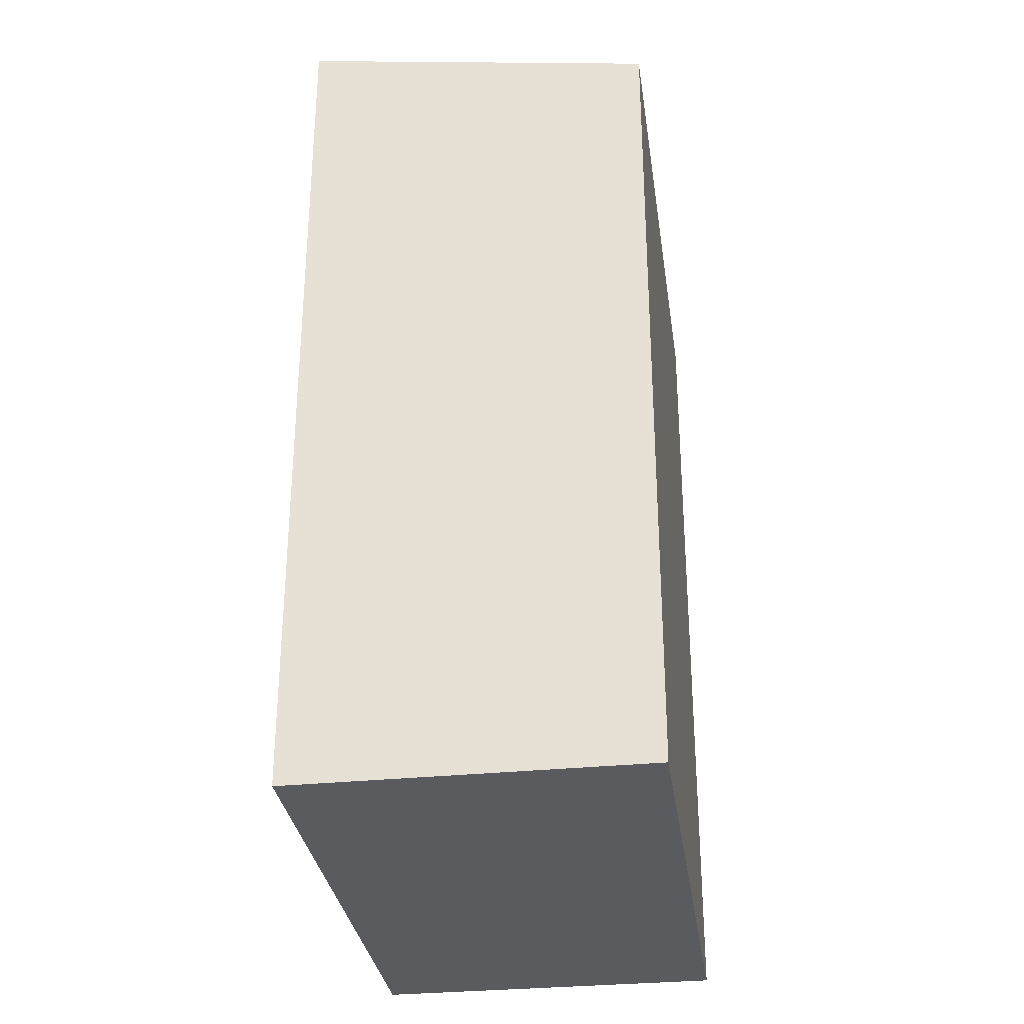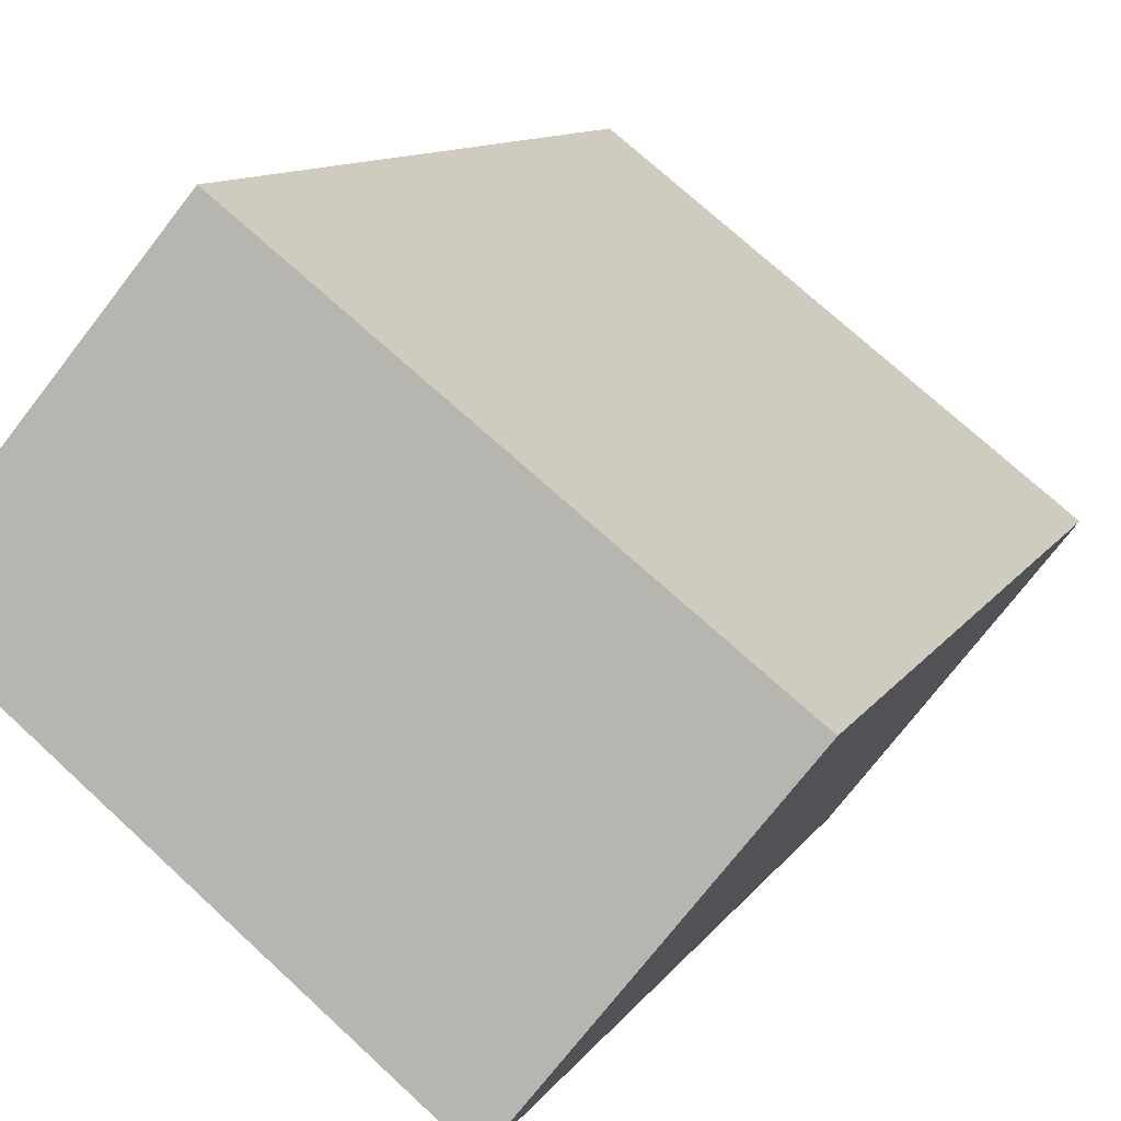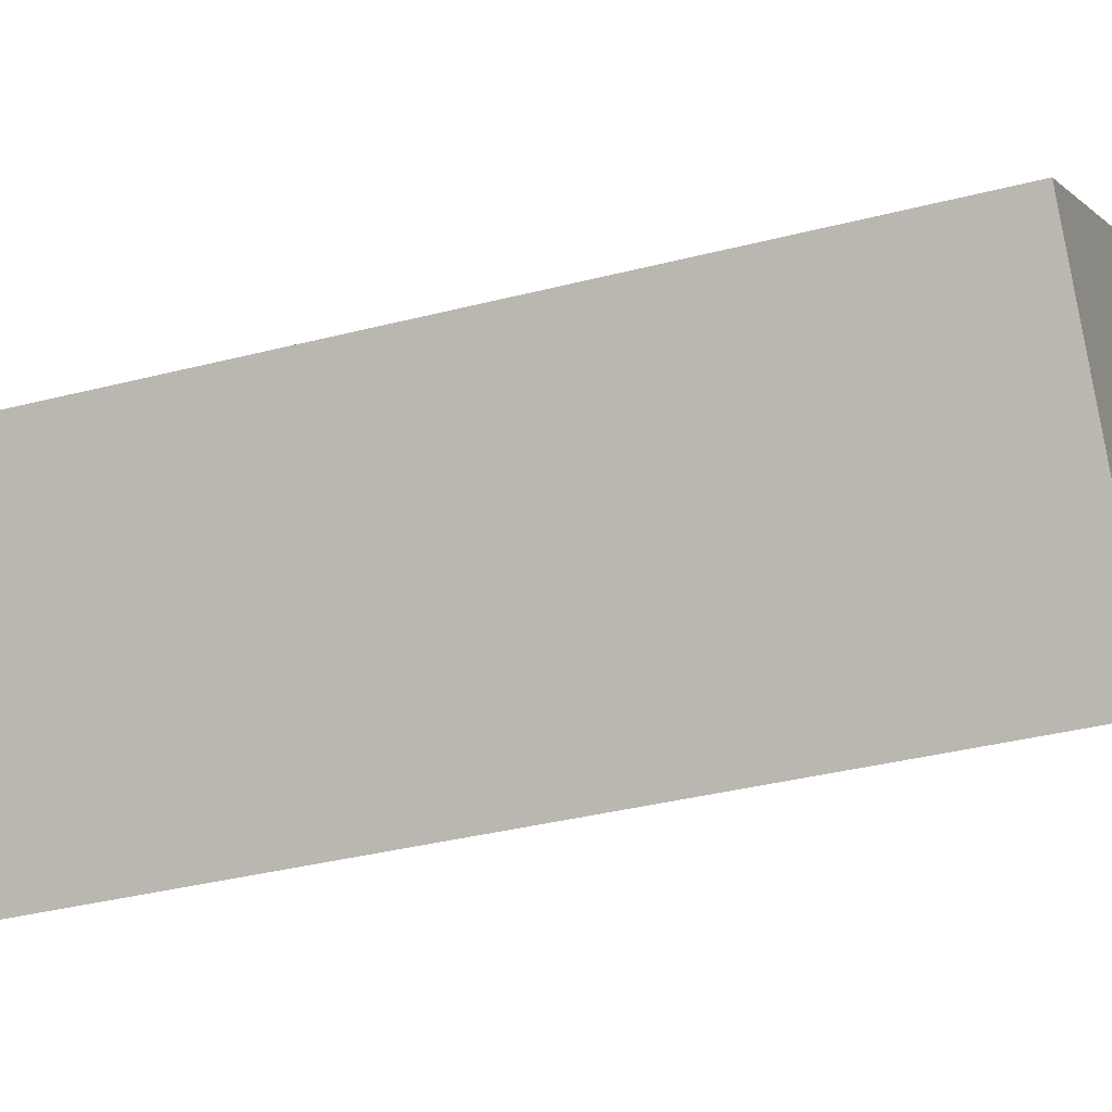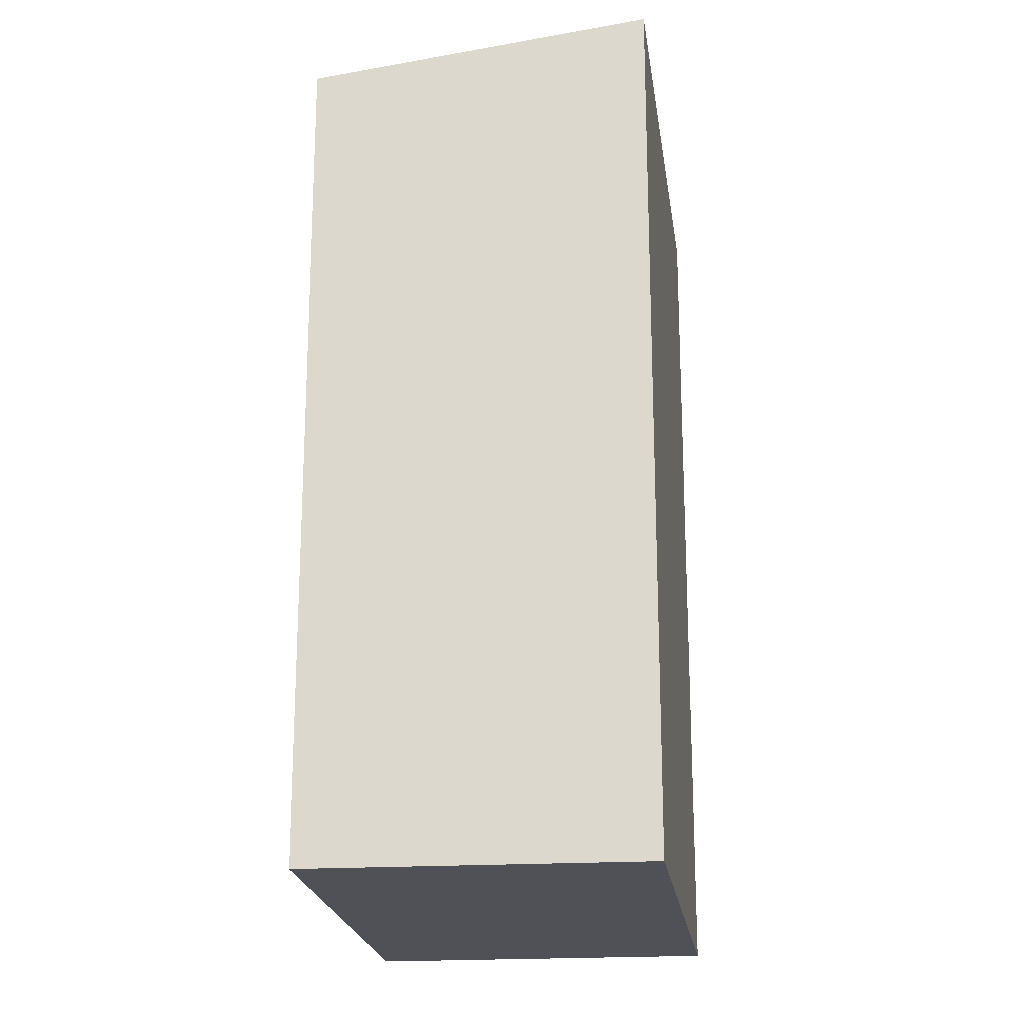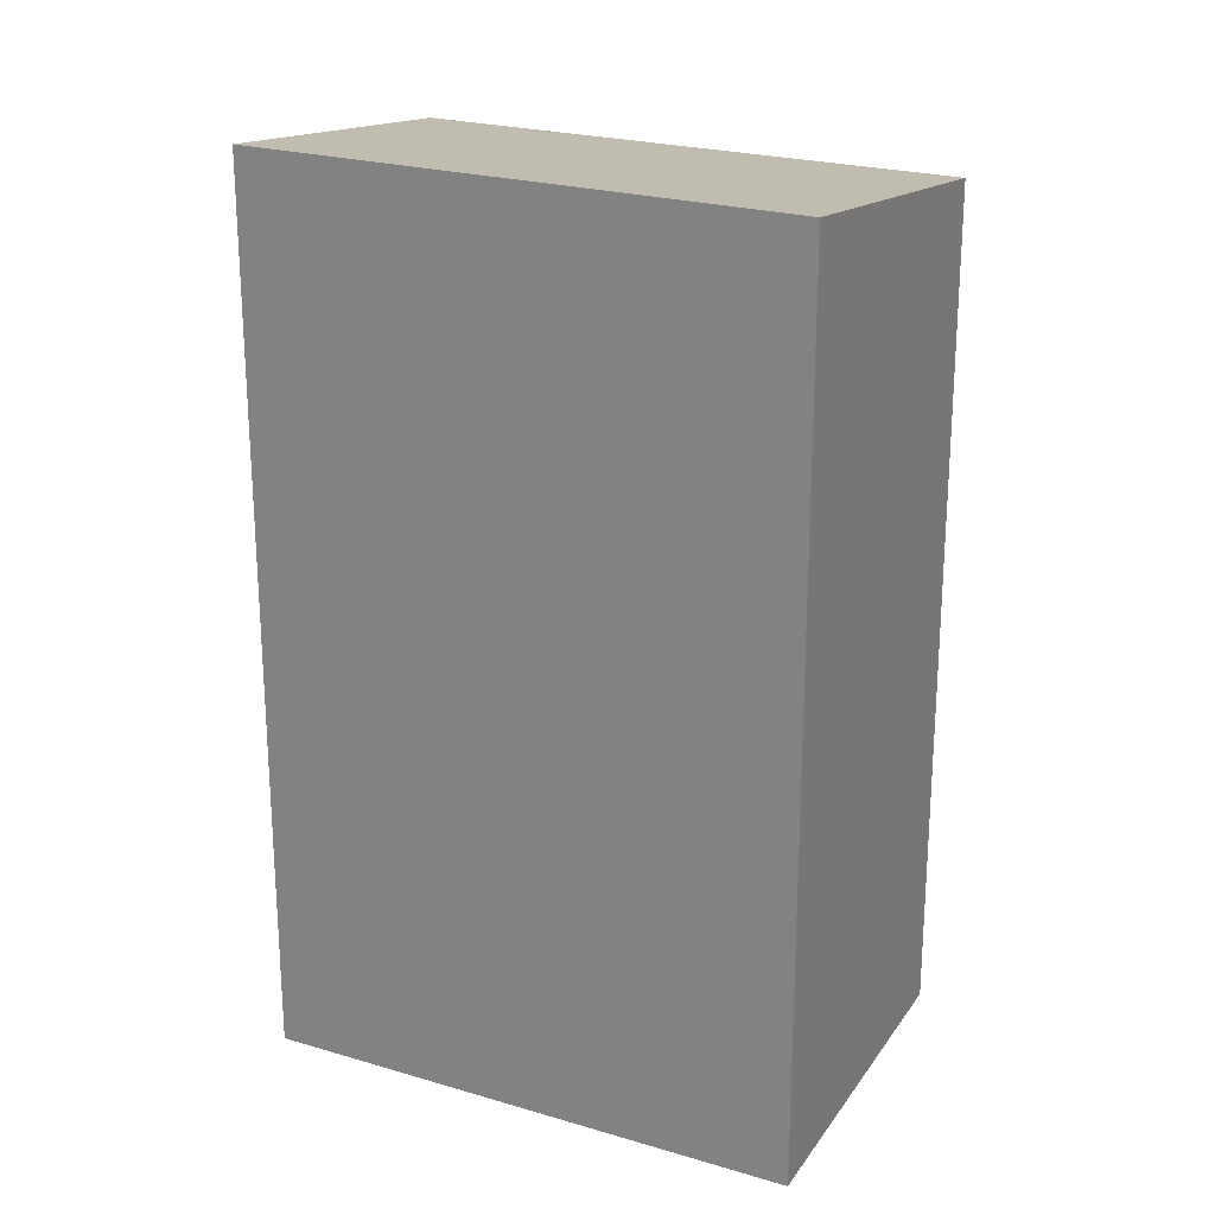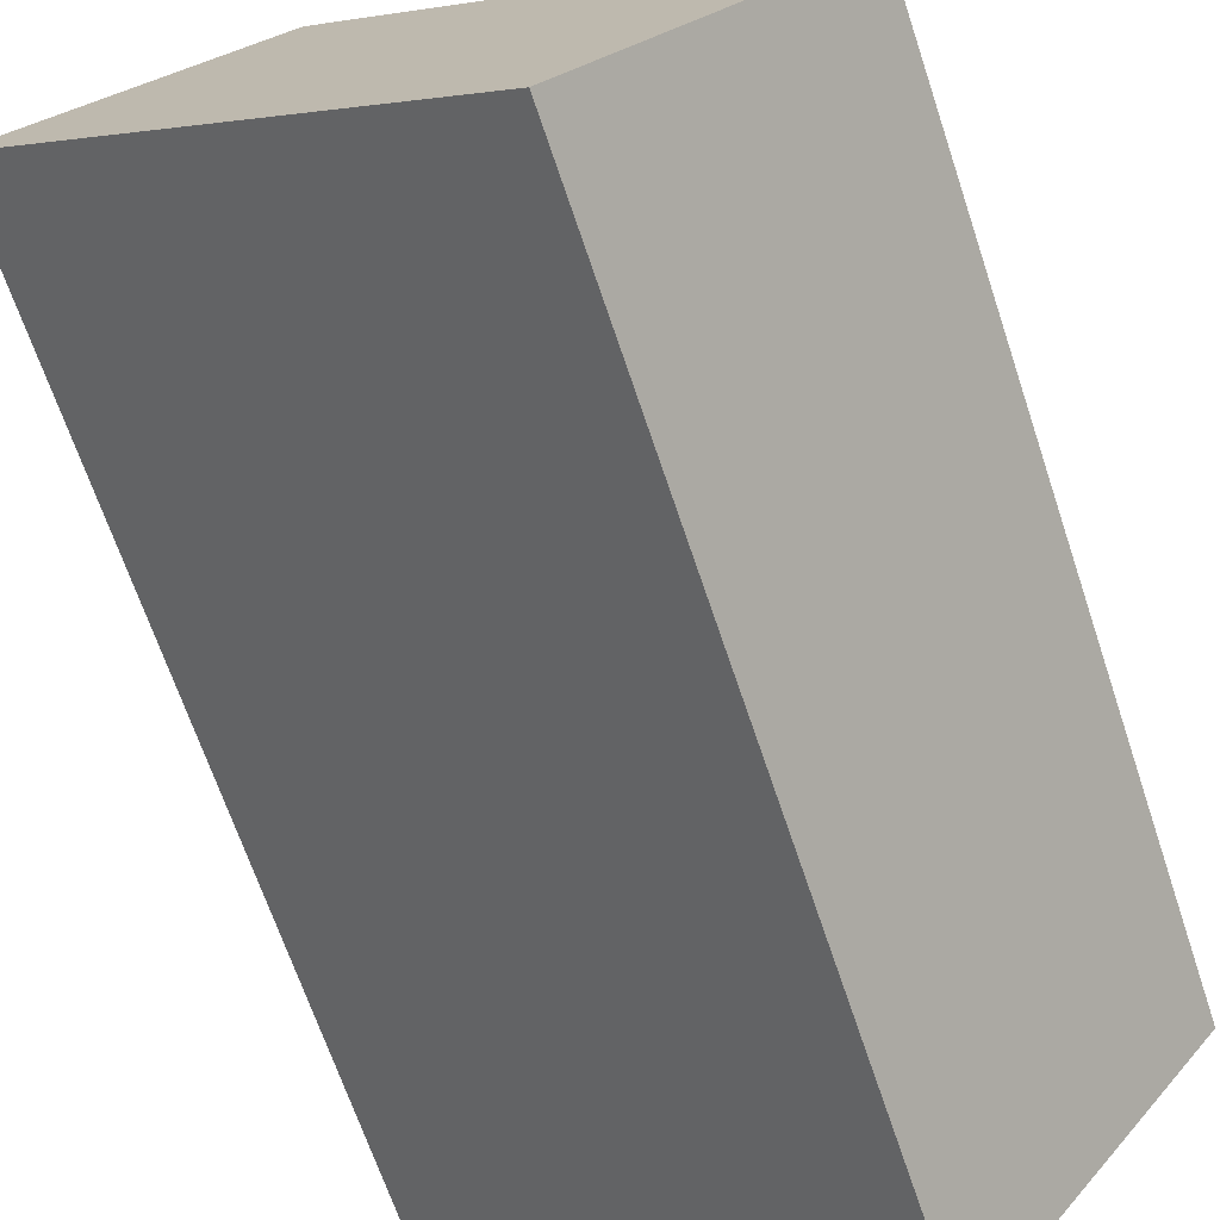
<metadata>
{"format":"obj","ext":"obj","renderer":"f3d","projection":"perspective","resolution":1024,"background":"white","views":[{"elev":-32.6,"azim":-119.8,"up":"+Y"},{"elev":10.3,"azim":-160.8,"up":"+Z"},{"elev":-36.9,"azim":-71.7,"up":"+Z"},{"elev":-20.5,"azim":58.9,"up":"+Y"},{"elev":23.6,"azim":167.9,"up":"+Y"},{"elev":-66.7,"azim":-161.6,"up":"+Z"}]}
</metadata>
<code>
v  3.508 6.901 2.704
v  1.791 7.322 -2.323
v  0 6.901 4.226e-16
v  5.224 7.308 0.441
v  1.791 1.422e-16 -2.323
v  0 0 0
v  3.508 -1.656e-16 2.704
v  5.224 -2.7e-17 0.441
g defaultobject
f 1 2 3
f 2 1 4
f 5 3 2
f 3 5 6
f 6 1 3
f 1 6 7
f 1 8 4
f 8 1 7
f 4 5 2
f 5 4 8
f 8 6 5
f 6 8 7

</code>
